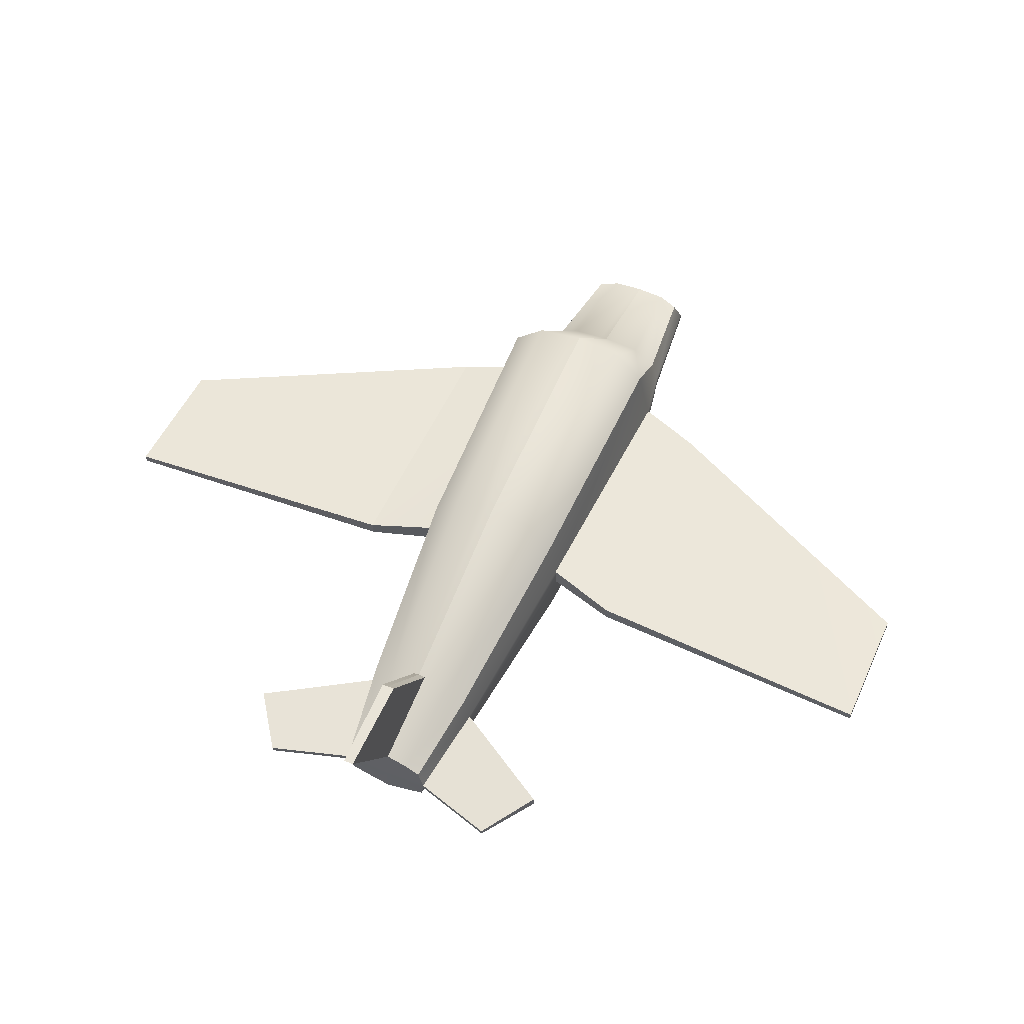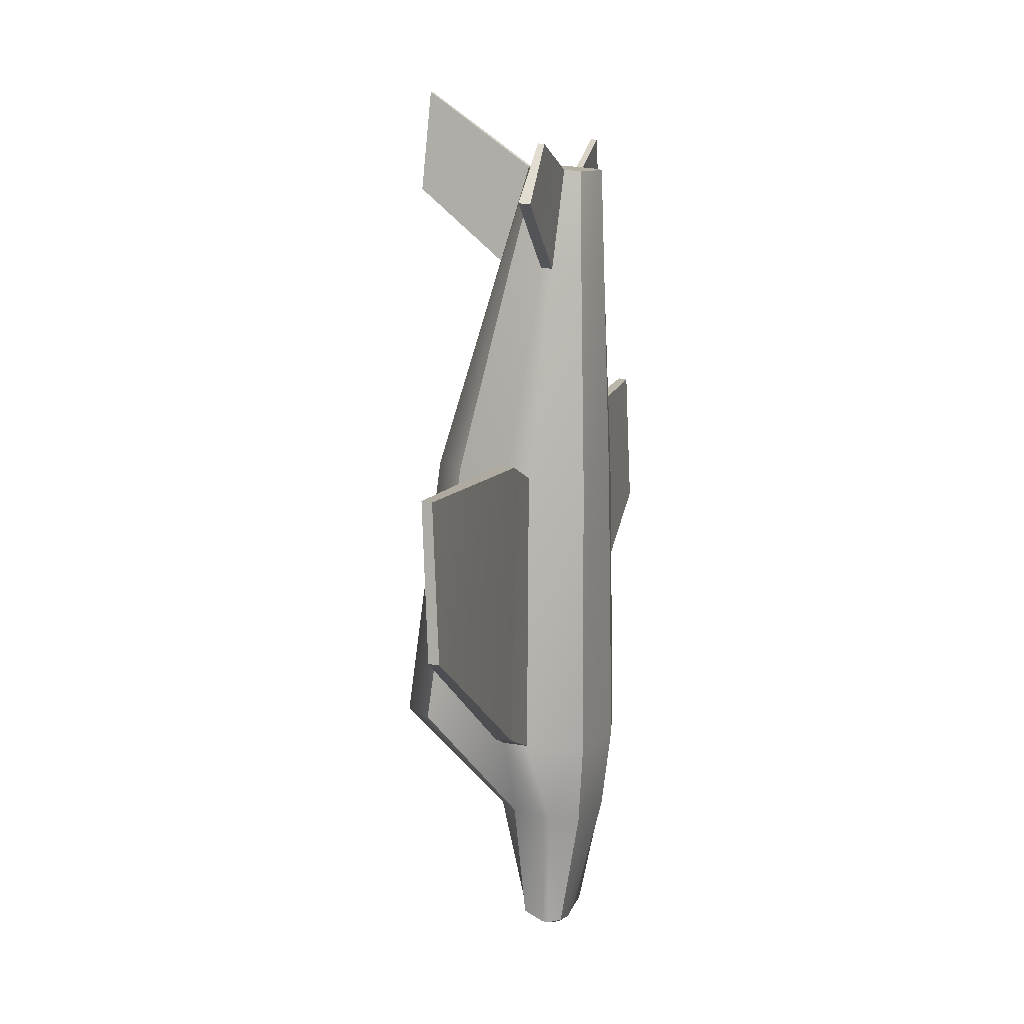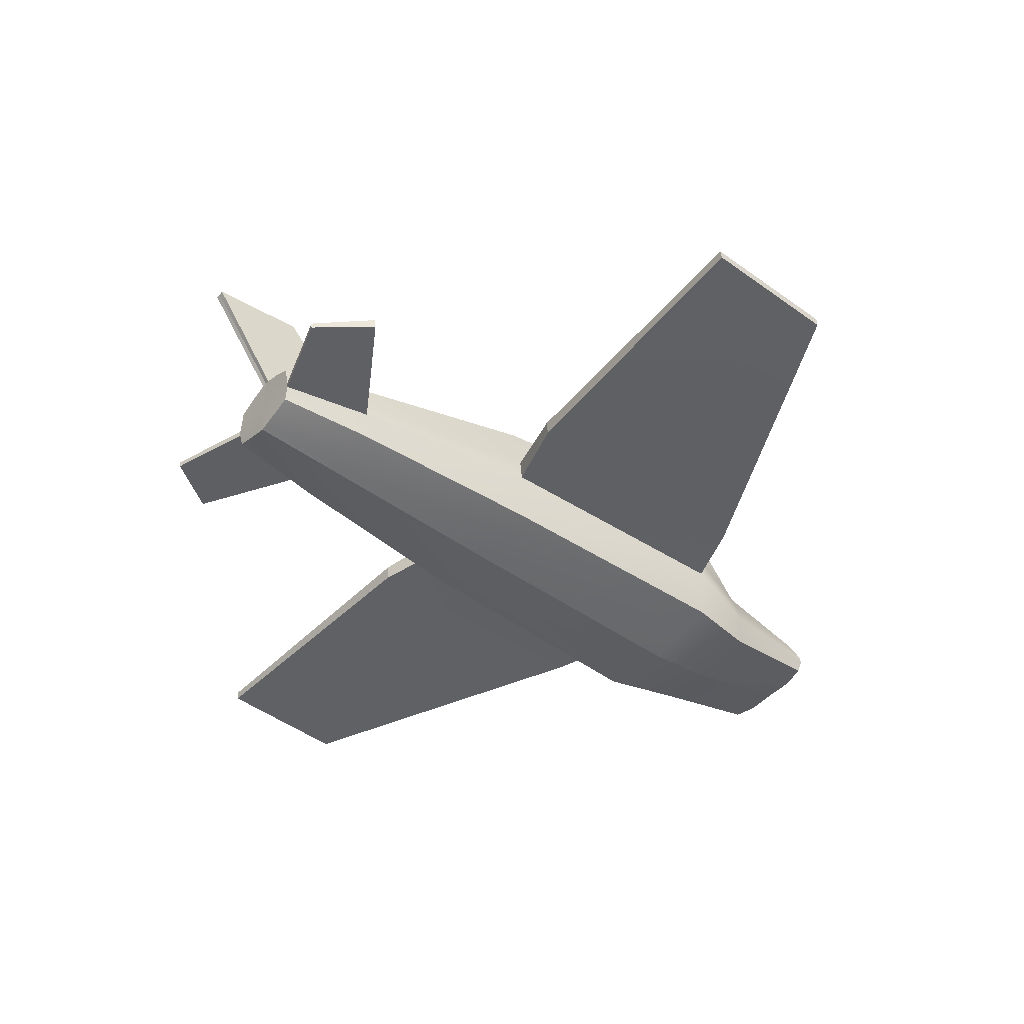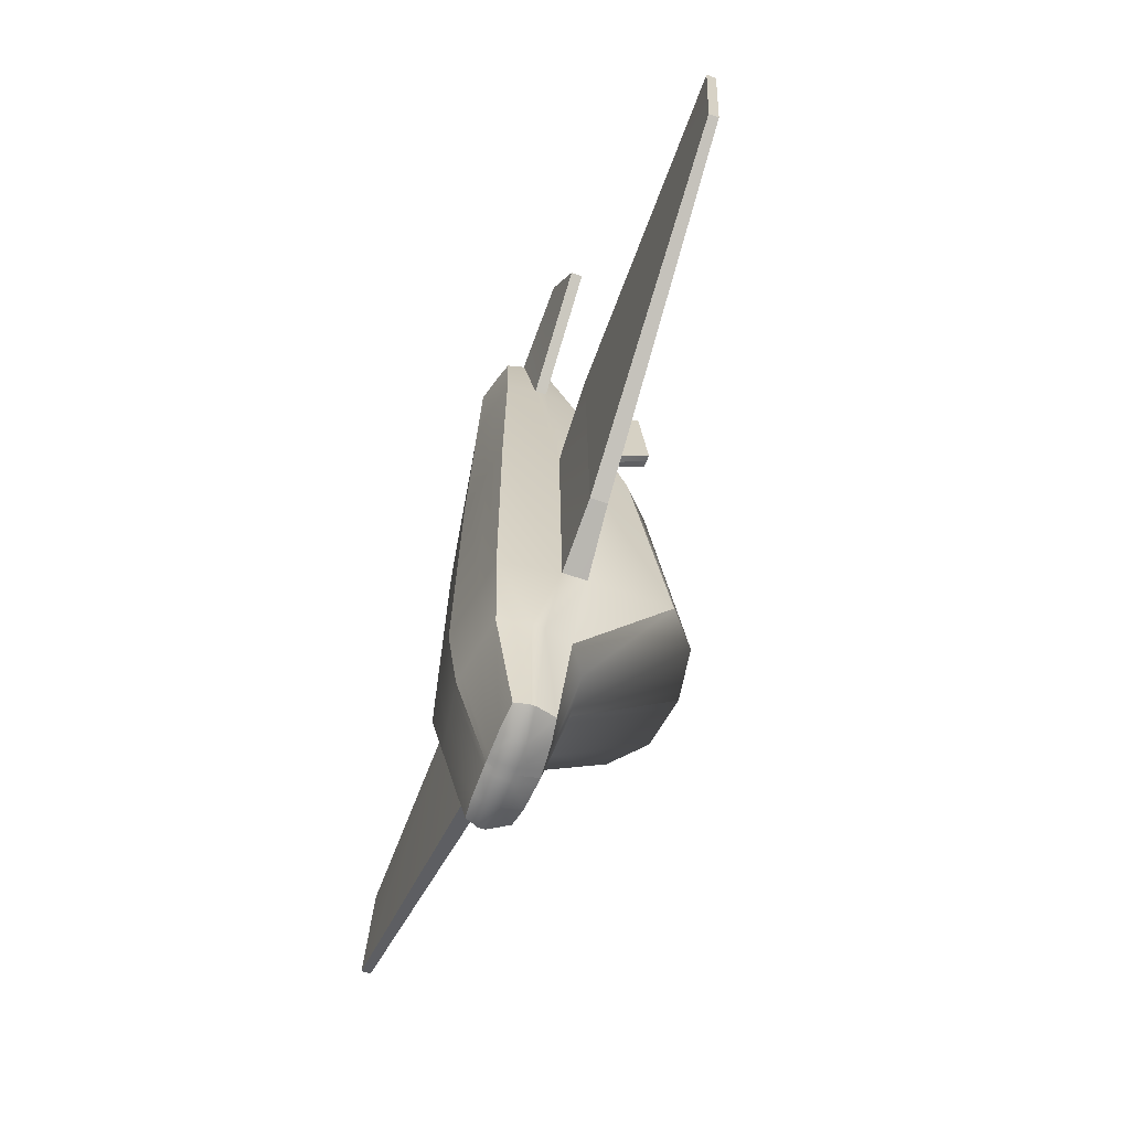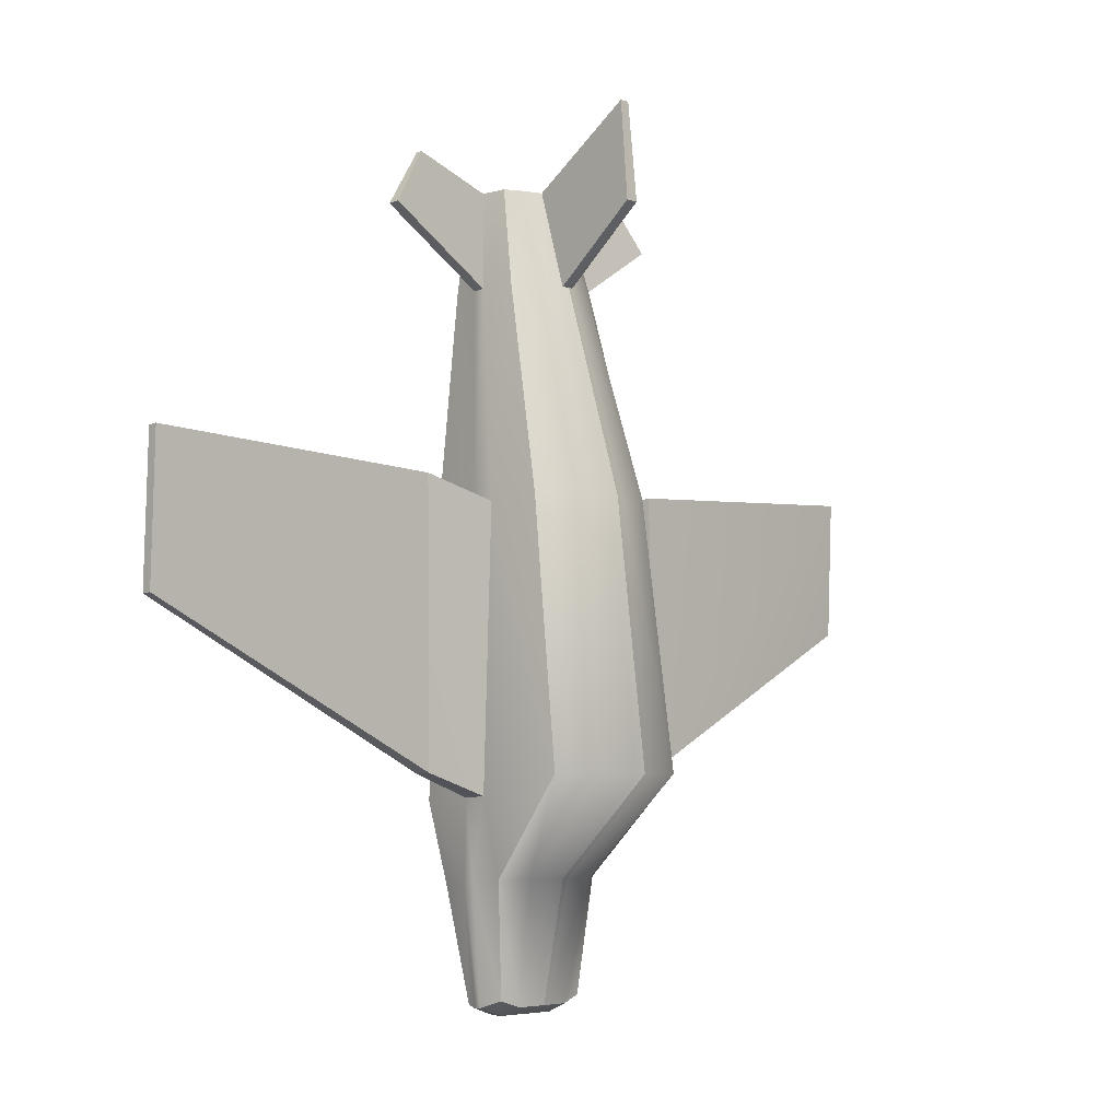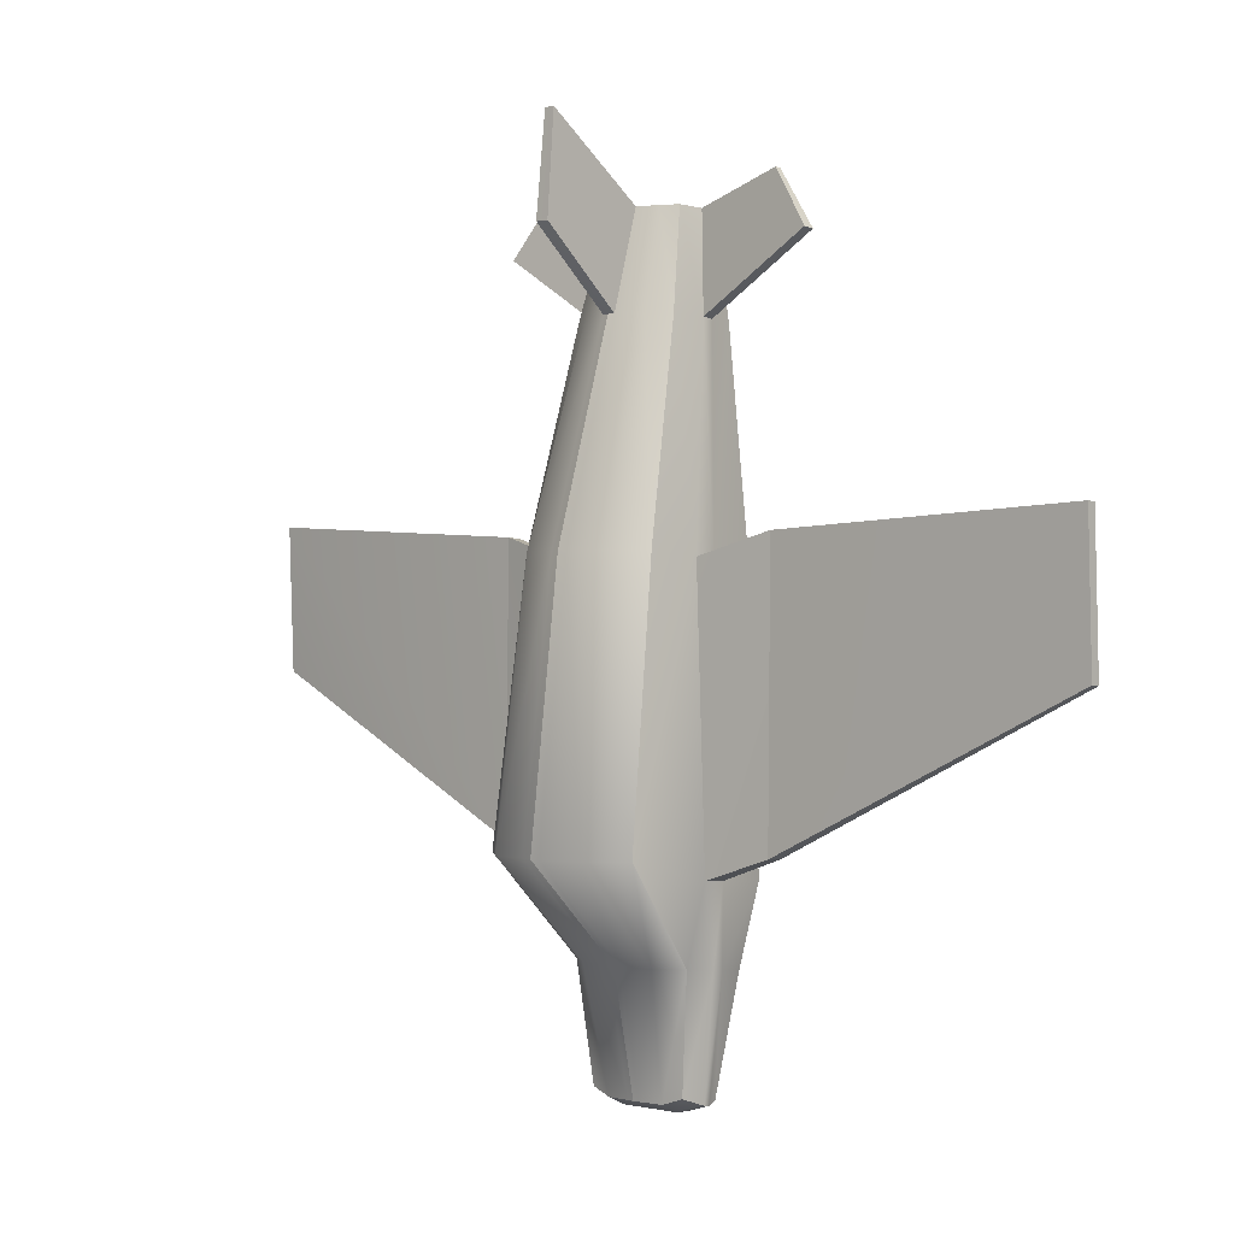
<metadata>
{"format":"obj","ext":"obj","renderer":"f3d","projection":"perspective","resolution":1024,"background":"white","views":[{"elev":53.5,"azim":-156.1,"up":"+Z"},{"elev":9.8,"azim":102.9,"up":"+Y"},{"elev":-45.1,"azim":-128.7,"up":"+Z"},{"elev":-65.2,"azim":-110.5,"up":"+Y"},{"elev":-4.7,"azim":-47.0,"up":"+Y"},{"elev":-0.1,"azim":42.8,"up":"+Y"}]}
</metadata>
<code>
g default
v 1.559 -11.15 7.616
v 1.269 11.87 7.387
v 1.286 11.77 5.997
v 1.668 -11.32 6.46
v -0 -11.35 7.78
v -0 11.87 7.881
v -0 11.77 5.625
v -0 -11.43 6.395
v -0 -5.613 5.211
v 2.455 -5.613 5.628
v 2.454 -4.843 10.5
v -0 -4.843 11.59
v -0 2.542 5.339
v 2.182 2.542 5.701
v 2.192 2.897 9.493
v -0 2.897 10.6
v -0 -7.967 5.508
v 1.97 -7.967 5.85
v 1.937 -7.782 7.87
v -0 -7.782 8.52
v -0 11.83 6.673
v 1.404 11.83 6.673
v 2.382 2.753 8.005
v 2.679 -5.458 8.012
v 2.149 -7.857 7.077
v 1.786 -11.37 7.016
v -0 -11.62 7.114
v -0 11.81 6.489
v 1.404 11.81 6.489
v 2.382 2.69 7.335
v 2.679 -5.505 7.318
v 2.149 -7.89 6.729
v 1.786 -11.39 6.832
v -0 -11.64 6.693
v 4.602 -4.847 7.353
v 4.602 -4.82 7.84
v 4.602 3.339 7.281
v 4.602 3.384 7.75
v 13.85 -0.3702 7.133
v 13.85 -0.3531 7.418
v 13.85 3.835 7.297
v 13.85 3.861 7.573
v 1.503 -4.843 11.33
v 1.206 -7.782 8.408
v 0.9322 -11.36 7.702
v 0.9322 -11.62 7.114
v 0.9322 -11.64 6.693
v 0.9322 -11.46 6.395
v 1.206 -7.967 5.693
v 1.503 -5.613 5.471
v 1.336 2.542 5.545
v 0.7878 11.77 5.84
v 0.7878 11.81 6.489
v 0.7878 11.83 6.673
v 0.7878 11.87 7.63
v 1.336 2.897 10.35
v -1.786 -11.39 6.832
v -1.668 -11.32 6.46
v -1.97 -7.967 5.85
v -2.149 -7.89 6.729
v -0.9322 -11.36 7.702
v -1.559 -11.15 7.616
v -1.937 -7.782 7.87
v -1.206 -7.782 8.408
v -0.7878 11.77 5.84
v -0.7878 11.81 6.489
v -1.404 11.81 6.489
v -1.286 11.77 5.997
v -0.9322 -11.46 6.395
v -1.206 -7.967 5.693
v -0.9322 -11.64 6.693
v -1.503 -5.613 5.471
v -1.336 2.542 5.545
v -2.182 2.542 5.701
v -2.455 -5.613 5.628
v -2.679 -5.505 7.318
v -2.382 2.69 7.335
v -1.336 2.897 10.35
v -1.503 -4.843 11.33
v -2.454 -4.843 10.5
v -2.192 2.897 9.493
v -1.269 11.87 7.387
v -0.7878 11.87 7.63
v -0.7878 11.83 6.673
v -1.404 11.83 6.673
v -2.382 2.753 8.005
v -2.679 -5.458 8.012
v -2.149 -7.857 7.077
v -1.786 -11.37 7.016
v -0.9322 -11.62 7.114
v -13.85 -0.3531 7.418
v -13.85 -0.3702 7.133
v -13.85 3.835 7.297
v -13.85 3.861 7.573
v -4.602 -4.847 7.353
v -4.602 -4.82 7.84
v -4.602 3.339 7.281
v -4.602 3.384 7.75
v 1.826 8.947 7.096
v 1.826 8.915 6.758
v 1.673 8.84 5.903
v 1.024 8.84 5.746
v -0 8.84 5.534
v -1.024 8.84 5.746
v -1.673 8.84 5.903
v -1.826 8.915 6.758
v -1.826 8.947 7.096
v -1.66 9.02 8.055
v -1.024 9.02 8.493
v -0 9.02 8.745
v 1.024 9.02 8.493
v 1.66 9.02 8.055
v -0.2082 9.02 8.693
v -0.1601 11.87 7.83
v -0.1601 11.83 6.673
v -0.1601 11.81 6.489
v -0.1601 11.77 5.669
v -0.2082 8.84 5.577
v -0.2716 2.542 5.381
v -0.3055 -5.613 5.264
v -0.2451 -7.967 5.545
v -0.1895 -11.44 6.395
v -0.1895 -11.64 6.693
v -0.1895 -11.62 7.114
v -0.1895 -11.35 7.764
v -0.2451 -7.782 8.497
v -0.3055 -4.843 11.53
v -0.2716 2.897 10.55
v 0.1884 9.02 8.698
v 0.1449 11.87 7.835
v 0.1449 11.83 6.673
v 0.1449 11.81 6.489
v 0.1449 11.77 5.665
v 0.1884 8.84 5.573
v 0.2457 2.542 5.377
v 0.2764 -5.613 5.259
v 0.2218 -7.967 5.542
v 0.1714 -11.44 6.395
v 0.1714 -11.64 6.693
v 0.1714 -11.62 7.114
v 0.1714 -11.35 7.766
v 0.2218 -7.782 8.499
v 0.2764 -4.843 11.54
v 0.2457 2.897 10.55
v -0 11.17 11.17
v 0.1884 11.18 11.17
v 0.1449 14.08 10.9
v -0 14.08 10.9
v -0.1601 14.08 10.9
v -0.2082 11.18 11.17
v 5.12 10.98 7.038
v 5.12 10.95 6.7
v 3.937 12.61 6.548
v 3.937 12.63 6.732
v -3.937 12.63 6.732
v -5.12 10.98 7.038
v -3.937 12.61 6.548
v -5.12 10.95 6.7
g pCube1
f 33 4 32
f 32 4 18
f 1 19 45
f 45 19 44
f 52 53 3
f 3 53 29
f 49 18 48
f 48 18 4
f 48 4 47
f 47 4 33
f 50 51 10
f 10 51 14
f 10 14 31
f 31 14 30
f 43 11 56
f 56 11 15
f 102 52 101
f 101 52 3
f 101 3 100
f 100 3 29
f 111 112 55
f 55 112 2
f 49 50 18
f 18 50 10
f 18 10 32
f 32 10 31
f 19 11 44
f 44 11 43
f 55 2 54
f 54 2 22
f 112 99 2
f 2 99 22
f 24 23 11
f 11 23 15
f 25 24 19
f 19 24 11
f 26 25 1
f 1 25 19
f 45 46 1
f 1 46 26
f 53 54 29
f 29 54 22
f 151 152 154
f 154 152 153
f 39 41 40
f 40 41 42
f 32 31 25
f 25 31 24
f 33 32 26
f 26 32 25
f 47 33 46
f 46 33 26
f 24 31 36
f 36 31 35
f 31 30 35
f 35 30 37
f 23 38 30
f 30 38 37
f 23 24 38
f 38 24 36
f 35 39 36
f 36 39 40
f 35 37 39
f 39 37 41
f 38 42 37
f 37 42 41
f 38 36 42
f 42 36 40
f 142 143 20
f 20 143 12
f 141 142 5
f 5 142 20
f 5 27 141
f 141 27 140
f 27 34 140
f 140 34 139
f 34 8 139
f 139 8 138
f 17 137 8
f 8 137 138
f 9 136 17
f 17 136 137
f 9 13 136
f 136 13 135
f 103 7 134
f 134 7 133
f 7 28 133
f 133 28 132
f 28 21 132
f 132 21 131
f 6 130 21
f 21 130 131
f 146 147 145
f 145 147 148
f 12 143 16
f 16 143 144
f 57 60 58
f 58 60 59
f 64 63 61
f 61 63 62
f 65 68 66
f 66 68 67
f 58 59 69
f 69 59 70
f 57 58 71
f 71 58 69
f 72 75 73
f 73 75 74
f 77 74 76
f 76 74 75
f 81 80 78
f 78 80 79
f 104 105 65
f 65 105 68
f 67 68 106
f 106 68 105
f 109 83 108
f 108 83 82
f 70 59 72
f 72 59 75
f 76 75 60
f 60 75 59
f 79 80 64
f 64 80 63
f 85 82 84
f 84 82 83
f 108 82 107
f 107 82 85
f 81 86 80
f 80 86 87
f 80 87 63
f 63 87 88
f 63 88 62
f 62 88 89
f 61 62 90
f 90 62 89
f 66 67 84
f 84 67 85
f 156 155 158
f 158 155 157
f 94 93 91
f 91 93 92
f 87 76 88
f 88 76 60
f 88 60 89
f 89 60 57
f 89 57 90
f 90 57 71
f 87 96 76
f 76 96 95
f 76 95 77
f 77 95 97
f 97 98 77
f 77 98 86
f 86 98 87
f 87 98 96
f 91 92 96
f 96 92 95
f 95 92 97
f 97 92 93
f 93 94 97
f 97 94 98
f 98 94 96
f 96 94 91
f 127 79 126
f 126 79 64
f 126 64 125
f 125 64 61
f 125 61 124
f 124 61 90
f 124 90 123
f 123 90 71
f 123 71 122
f 122 71 69
f 69 70 122
f 122 70 121
f 121 70 120
f 120 70 72
f 120 72 119
f 119 72 73
f 118 104 117
f 117 104 65
f 117 65 116
f 116 65 66
f 116 66 115
f 115 66 84
f 84 83 115
f 115 83 114
f 113 114 109
f 109 114 83
f 127 128 79
f 79 128 78
f 23 30 99
f 99 30 100
f 14 101 30
f 30 101 100
f 51 102 14
f 14 102 101
f 13 103 135
f 135 103 134
f 119 73 118
f 118 73 104
f 73 74 104
f 104 74 105
f 106 105 77
f 77 105 74
f 86 107 77
f 77 107 106
f 81 108 86
f 86 108 107
f 78 109 81
f 81 109 108
f 128 113 78
f 78 113 109
f 16 144 110
f 110 144 129
f 56 15 111
f 111 15 112
f 15 23 112
f 112 23 99
f 148 149 145
f 145 149 150
f 115 114 21
f 21 114 6
f 28 116 21
f 21 116 115
f 7 117 28
f 28 117 116
f 103 118 7
f 7 118 117
f 13 119 103
f 103 119 118
f 9 120 13
f 13 120 119
f 121 120 17
f 17 120 9
f 122 121 8
f 8 121 17
f 34 123 8
f 8 123 122
f 27 124 34
f 34 124 123
f 5 125 27
f 27 125 124
f 20 126 5
f 5 126 125
f 12 127 20
f 20 127 126
f 12 16 127
f 127 16 128
f 16 110 128
f 128 110 113
f 129 111 130
f 130 111 55
f 130 55 131
f 131 55 54
f 132 131 53
f 53 131 54
f 133 132 52
f 52 132 53
f 134 133 102
f 102 133 52
f 135 134 51
f 51 134 102
f 136 135 50
f 50 135 51
f 137 136 49
f 49 136 50
f 137 49 138
f 138 49 48
f 139 138 47
f 47 138 48
f 140 139 46
f 46 139 47
f 141 140 45
f 45 140 46
f 142 141 44
f 44 141 45
f 143 142 43
f 43 142 44
f 143 43 144
f 144 43 56
f 144 56 129
f 129 56 111
f 129 146 110
f 110 146 145
f 130 147 129
f 129 147 146
f 130 6 147
f 147 6 148
f 114 149 6
f 6 149 148
f 114 113 149
f 149 113 150
f 113 110 150
f 150 110 145
f 100 152 99
f 99 152 151
f 29 153 100
f 100 153 152
f 29 22 153
f 153 22 154
f 22 99 154
f 154 99 151
f 85 155 107
f 107 155 156
f 67 157 85
f 85 157 155
f 67 106 157
f 157 106 158
f 106 107 158
f 158 107 156

</code>
